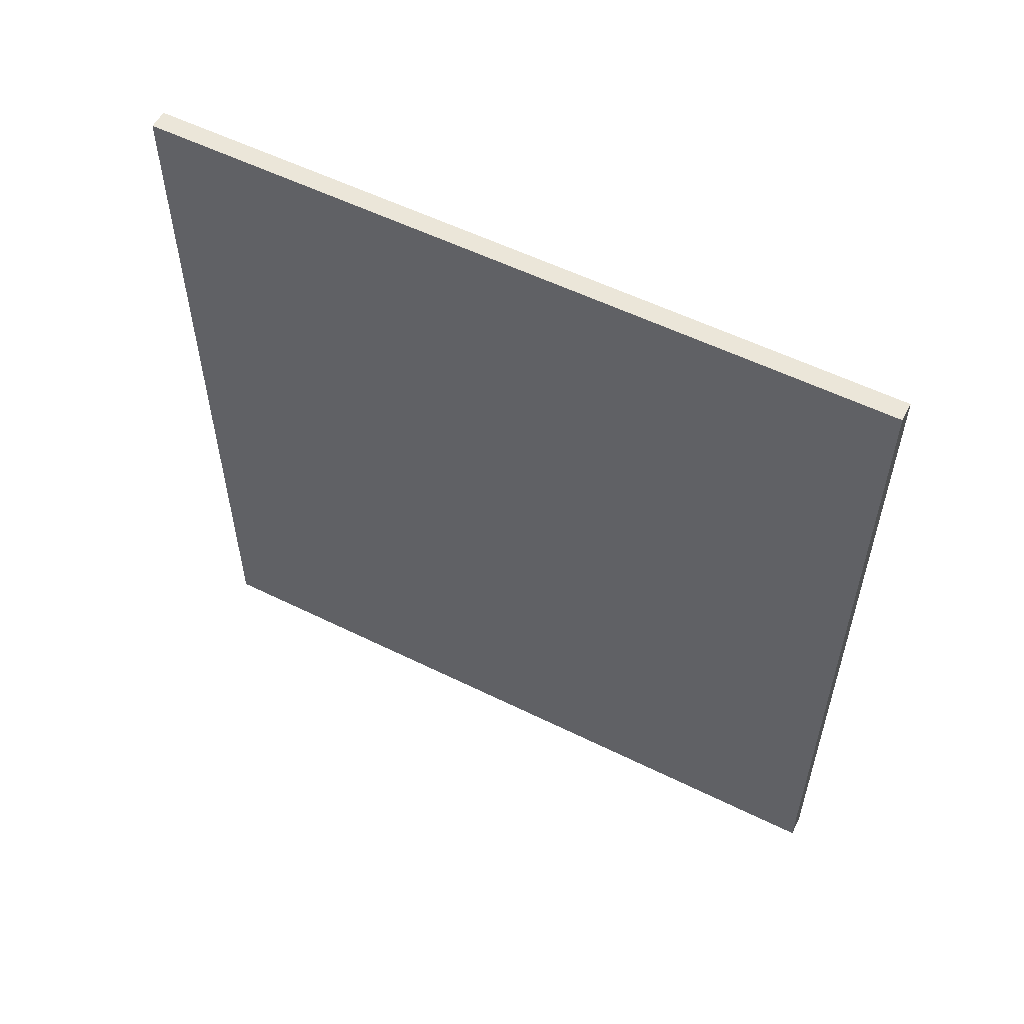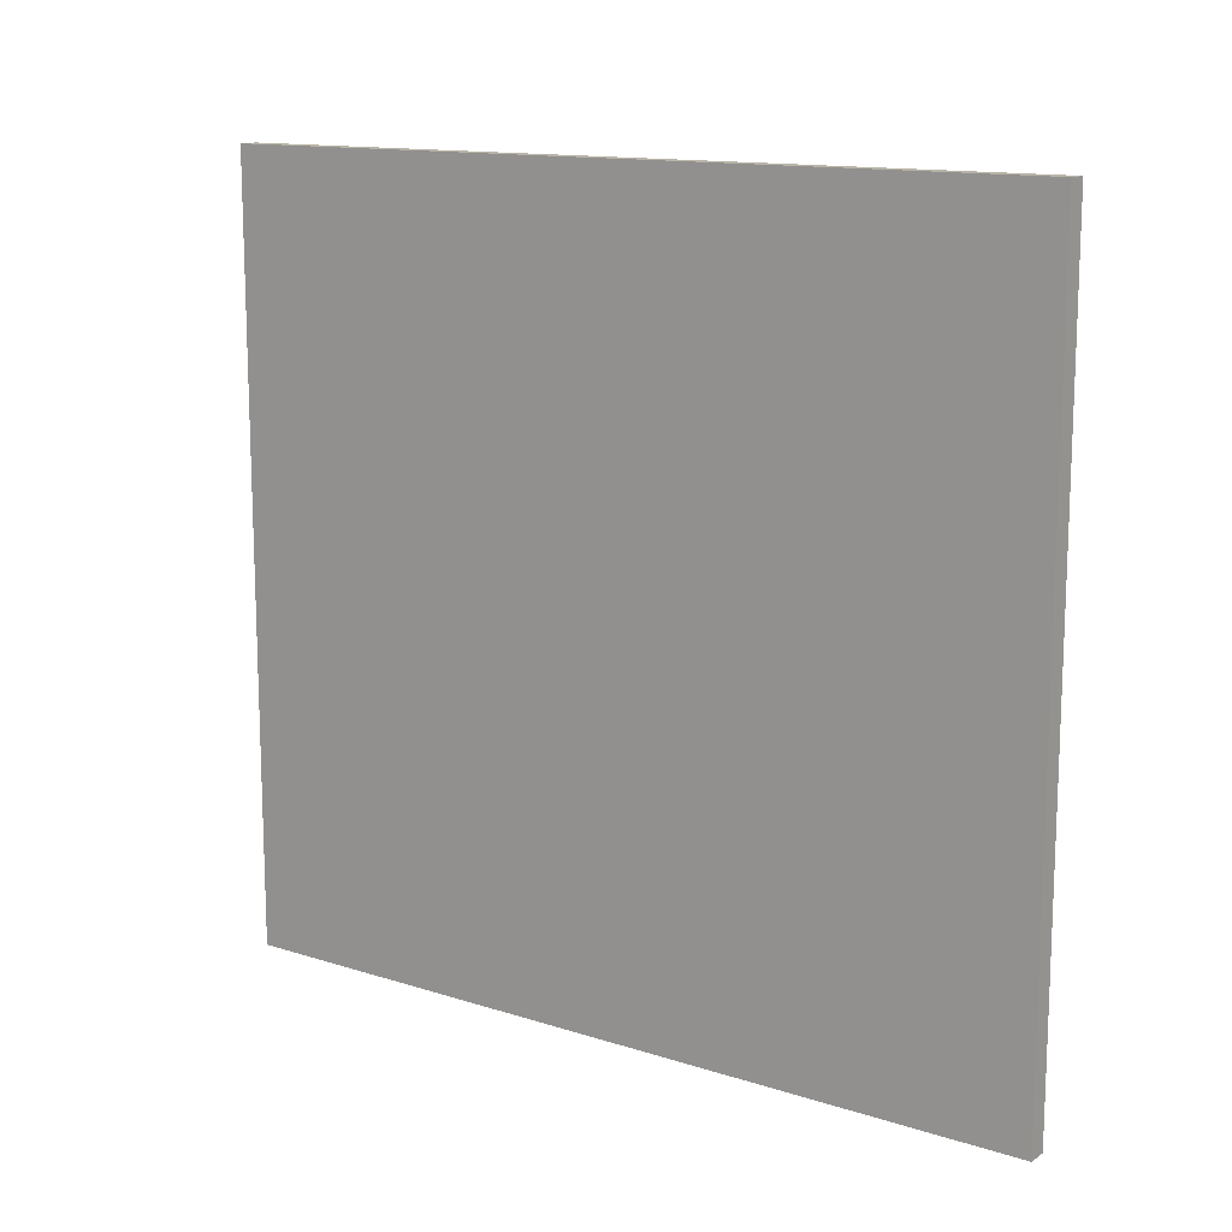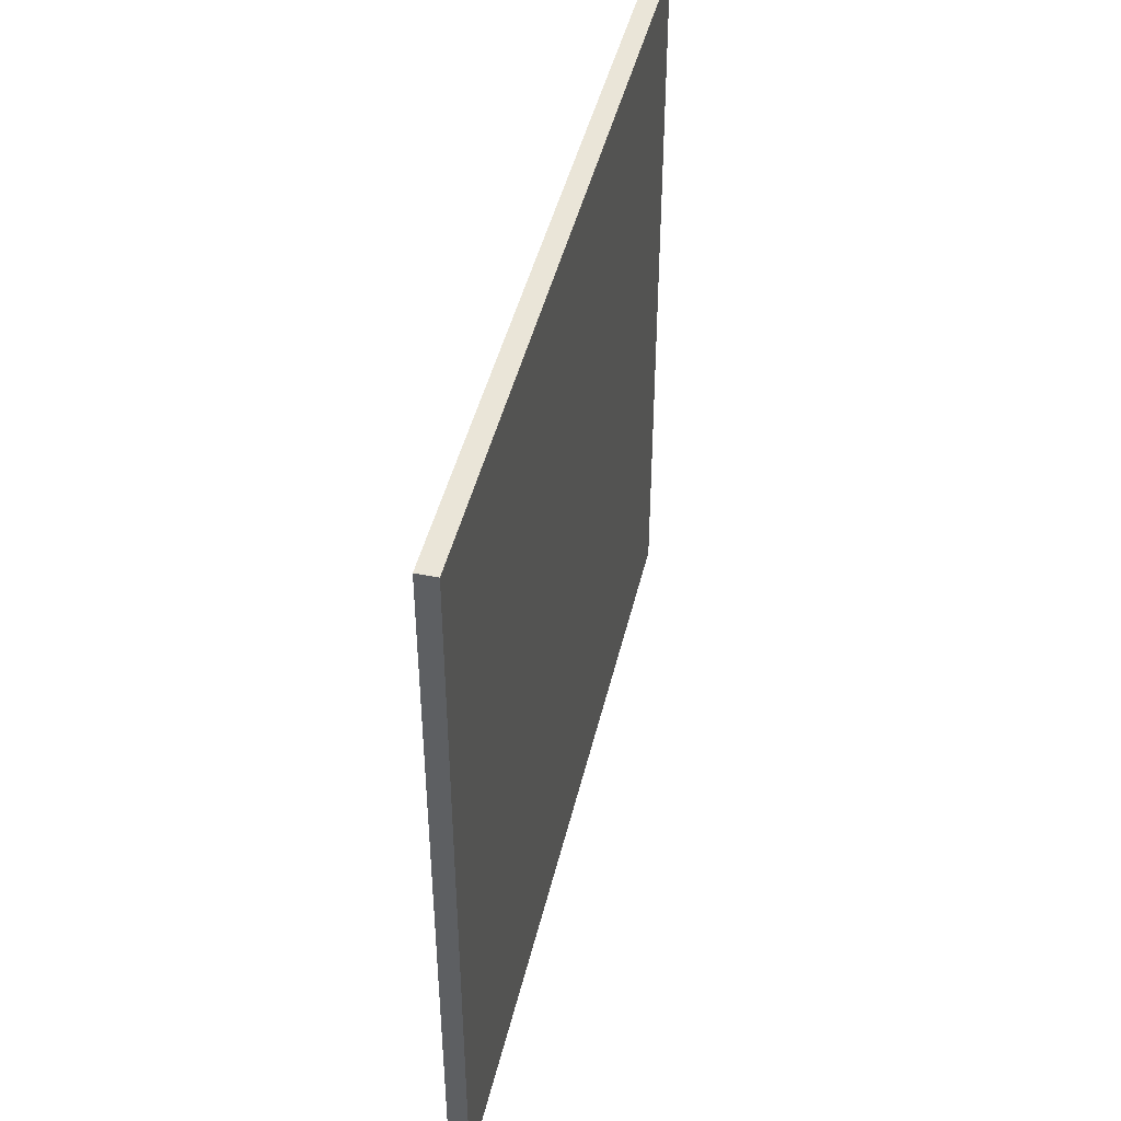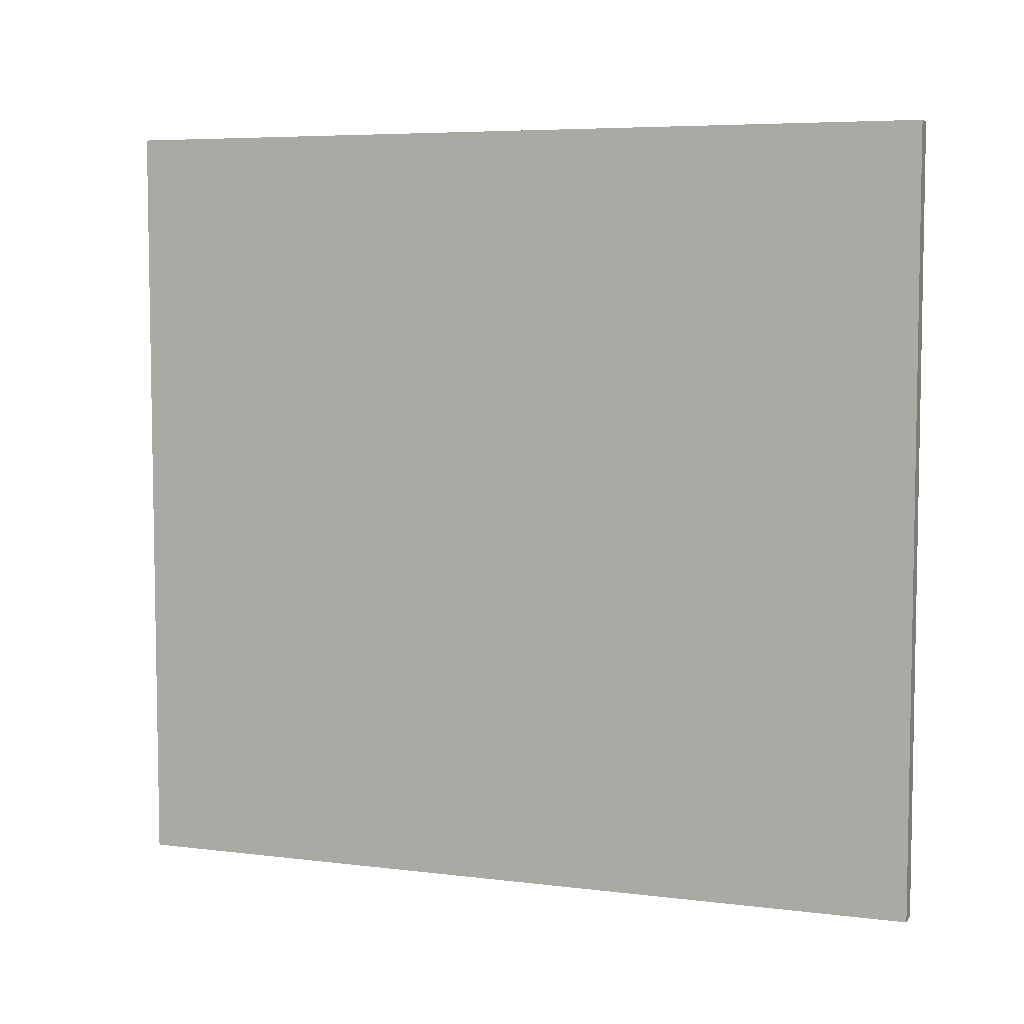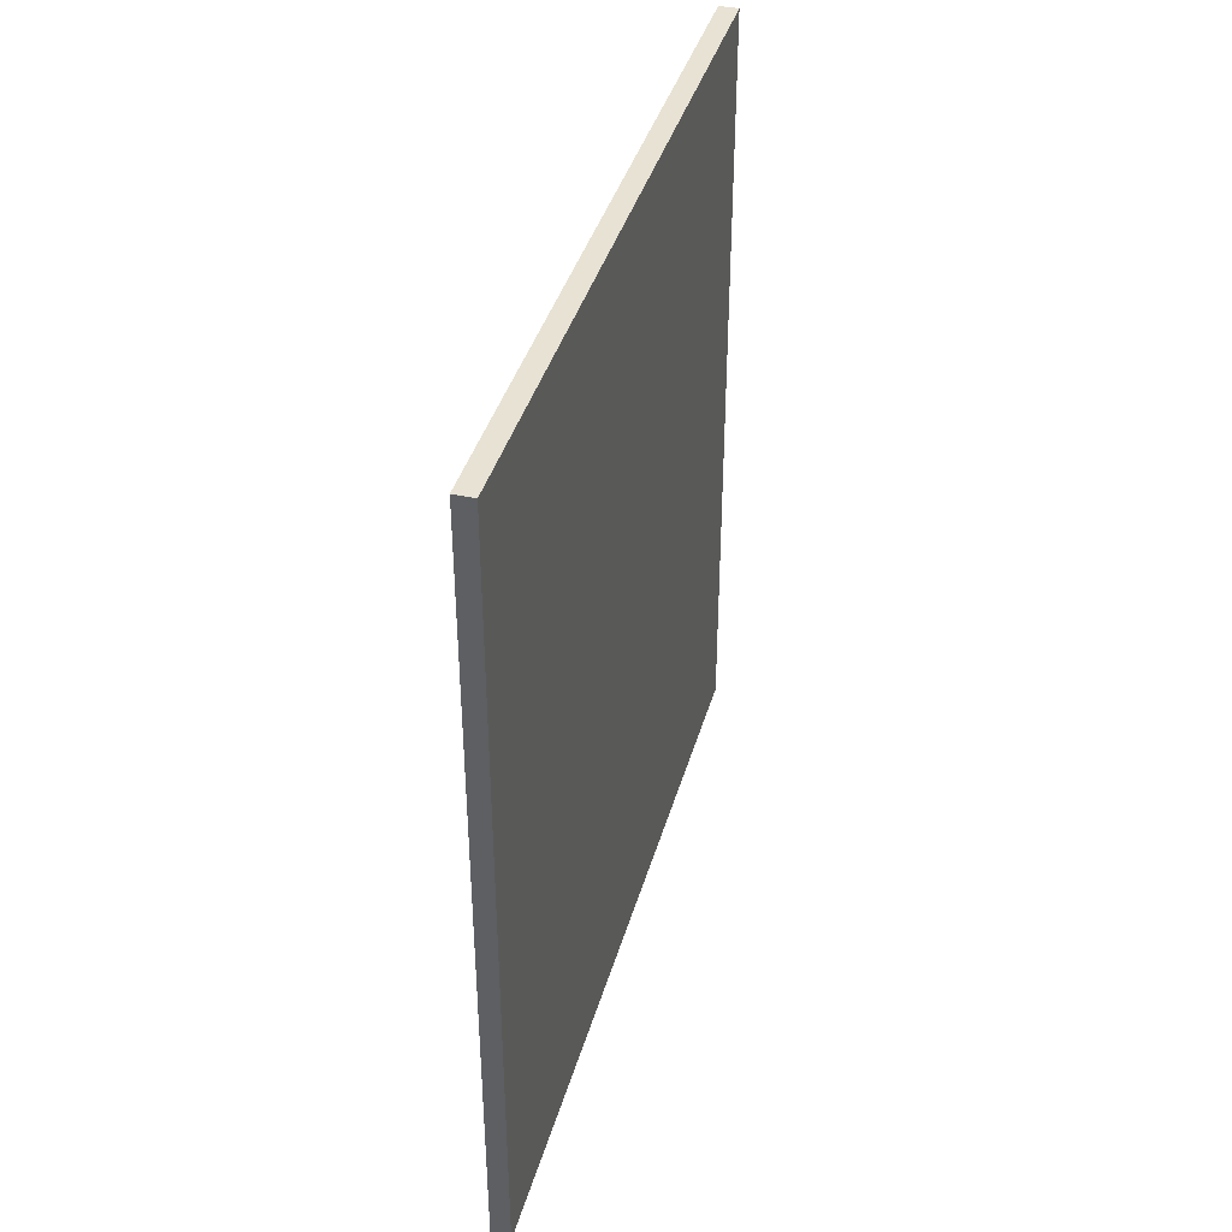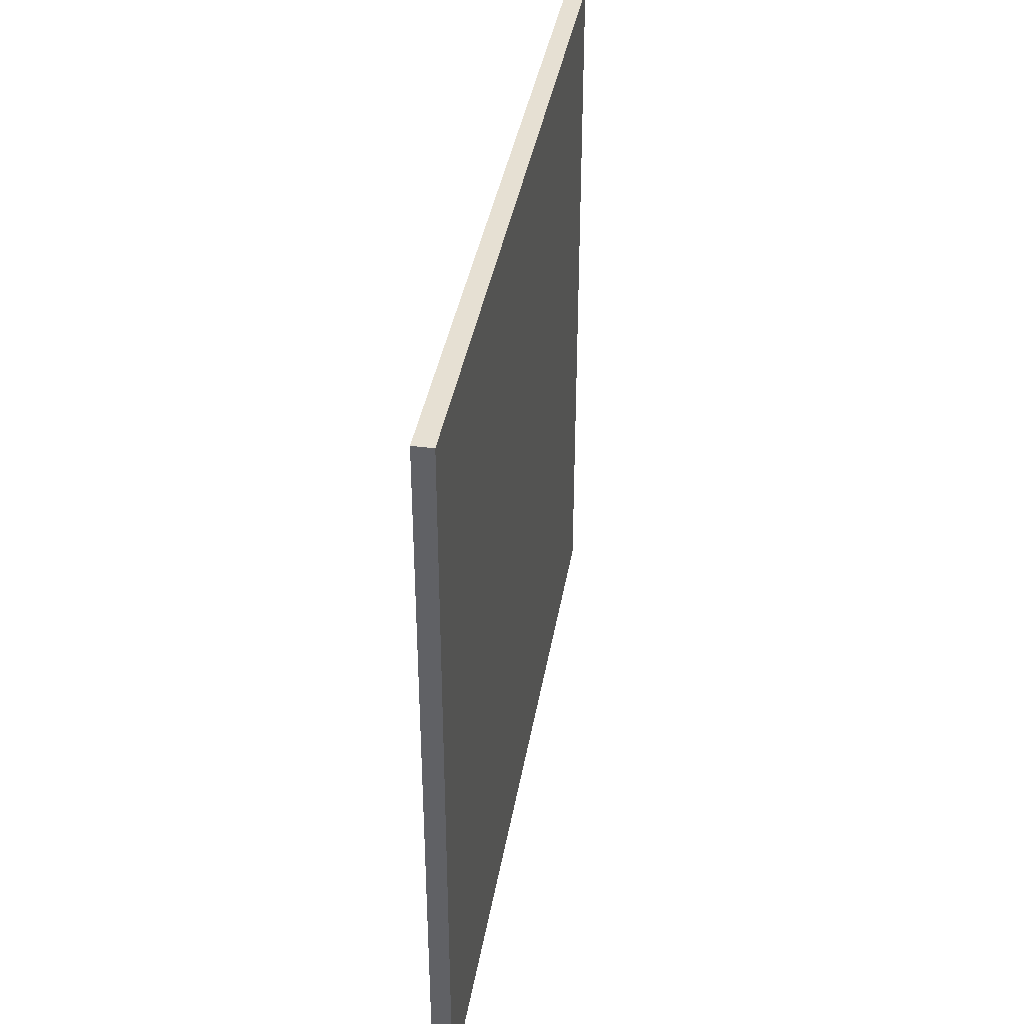
<metadata>
{"format":"obj","ext":"obj","renderer":"f3d","projection":"perspective","resolution":1024,"background":"white","views":[{"elev":55.7,"azim":117.4,"up":"+Y"},{"elev":13.3,"azim":-54.1,"up":"+Z"},{"elev":44.8,"azim":-166.9,"up":"+Z"},{"elev":6.1,"azim":-69.5,"up":"+Z"},{"elev":39.7,"azim":-164.5,"up":"+Y"},{"elev":38.3,"azim":-170.5,"up":"+Z"}]}
</metadata>
<code>
g default
v -12.87 5.424 -109.2
v -12.87 5.424 -111.3
v -12.87 7.576 -109.2
v -12.87 7.576 -111.3
v -12.92 7.576 -109.2
v -12.92 7.576 -111.3
v -12.92 5.424 -109.2
v -12.92 5.424 -111.3
g polySurface21polySurface9
f 1 2 4 3
f 3 4 6 5
f 5 6 8 7
f 7 8 2 1
f 2 8 6 4
f 7 1 3 5

</code>
